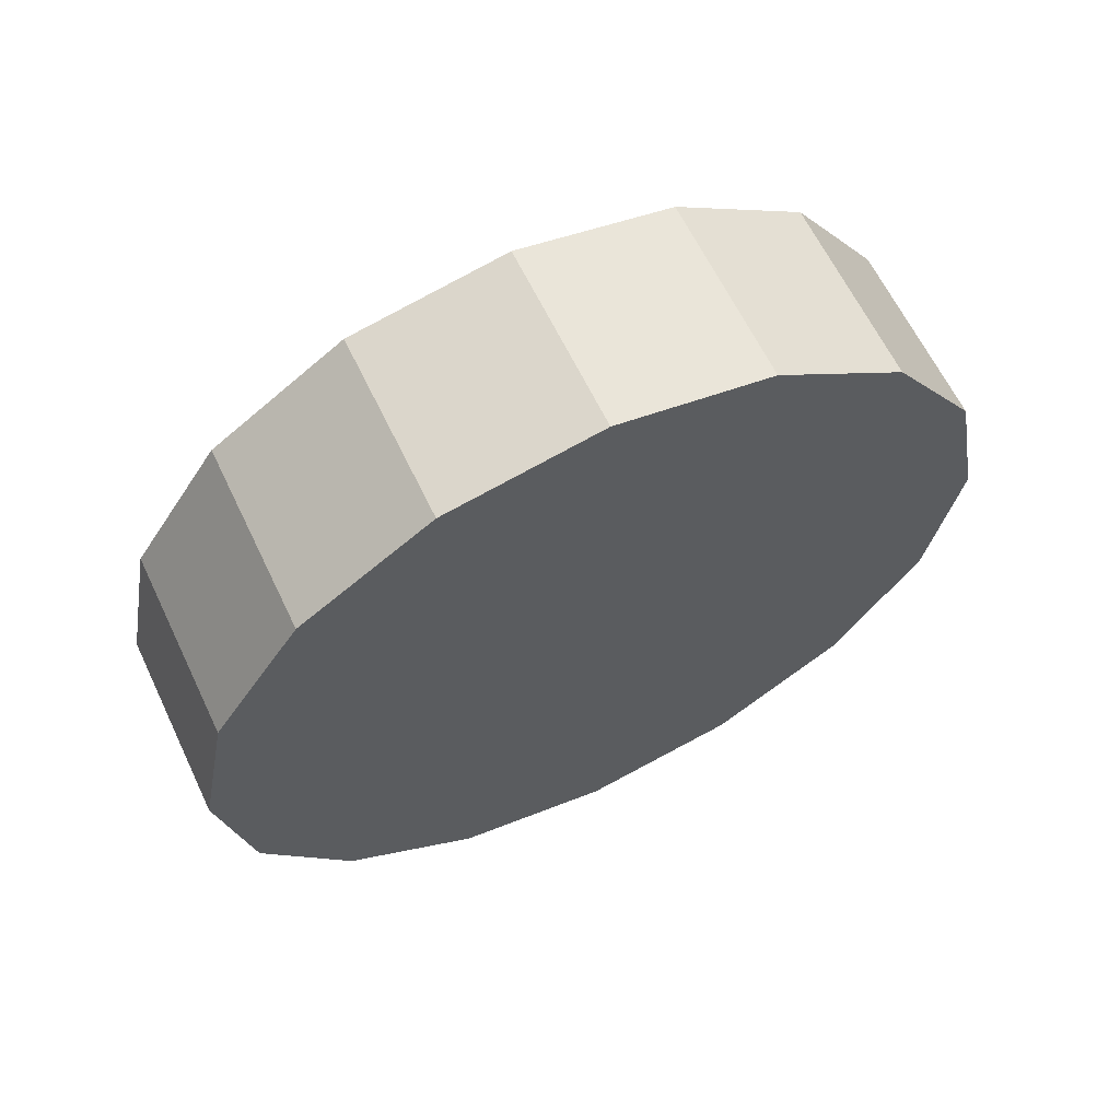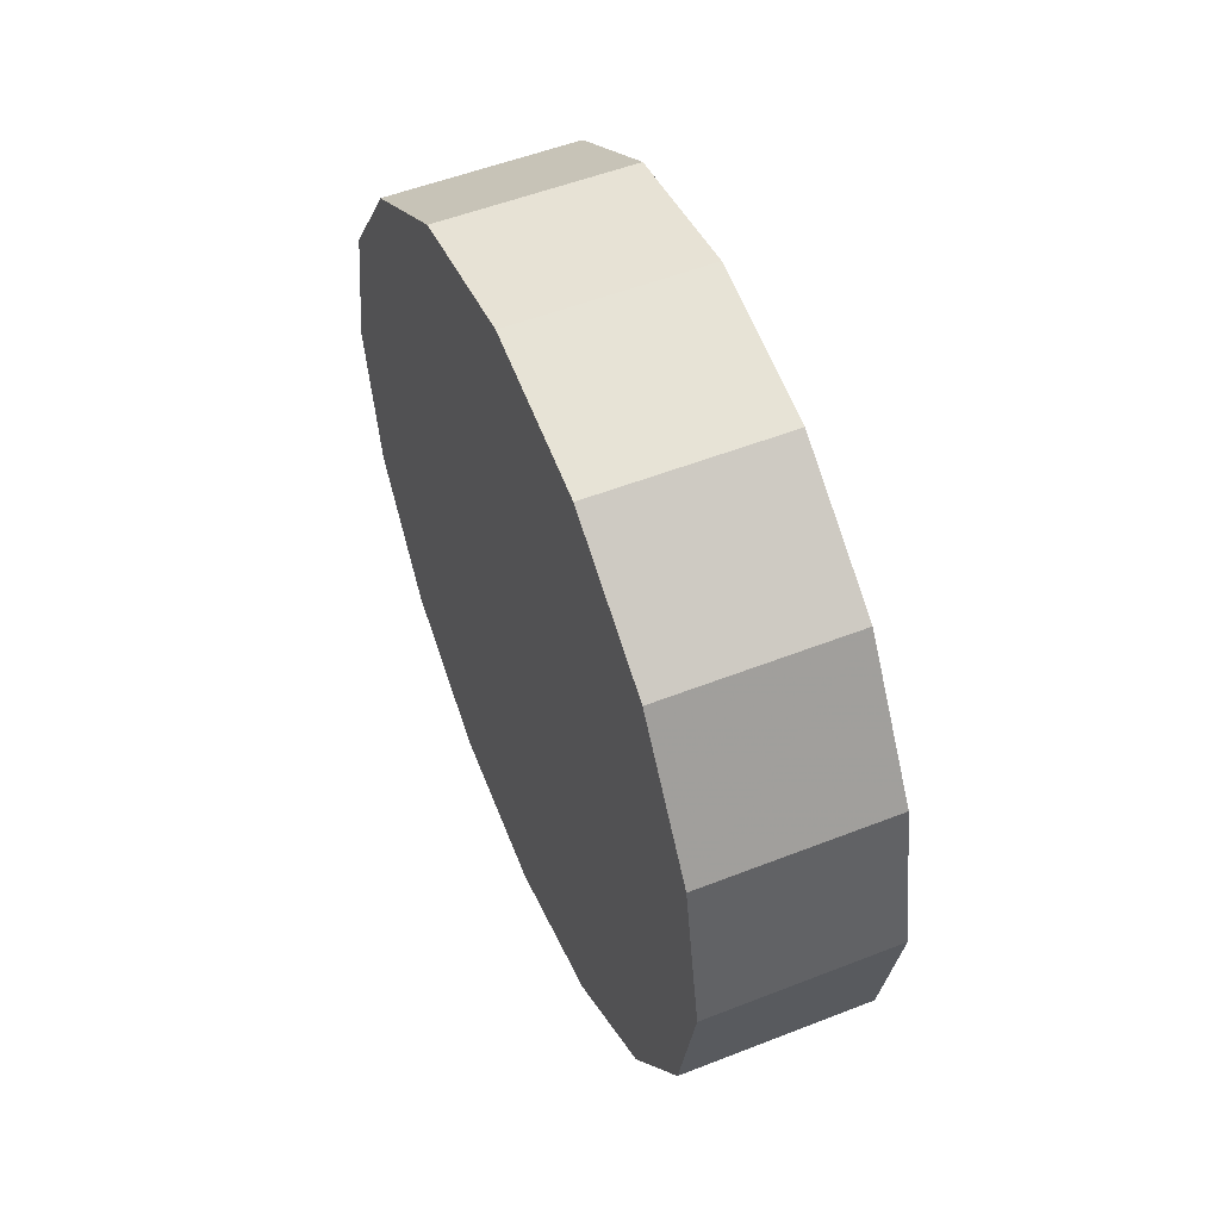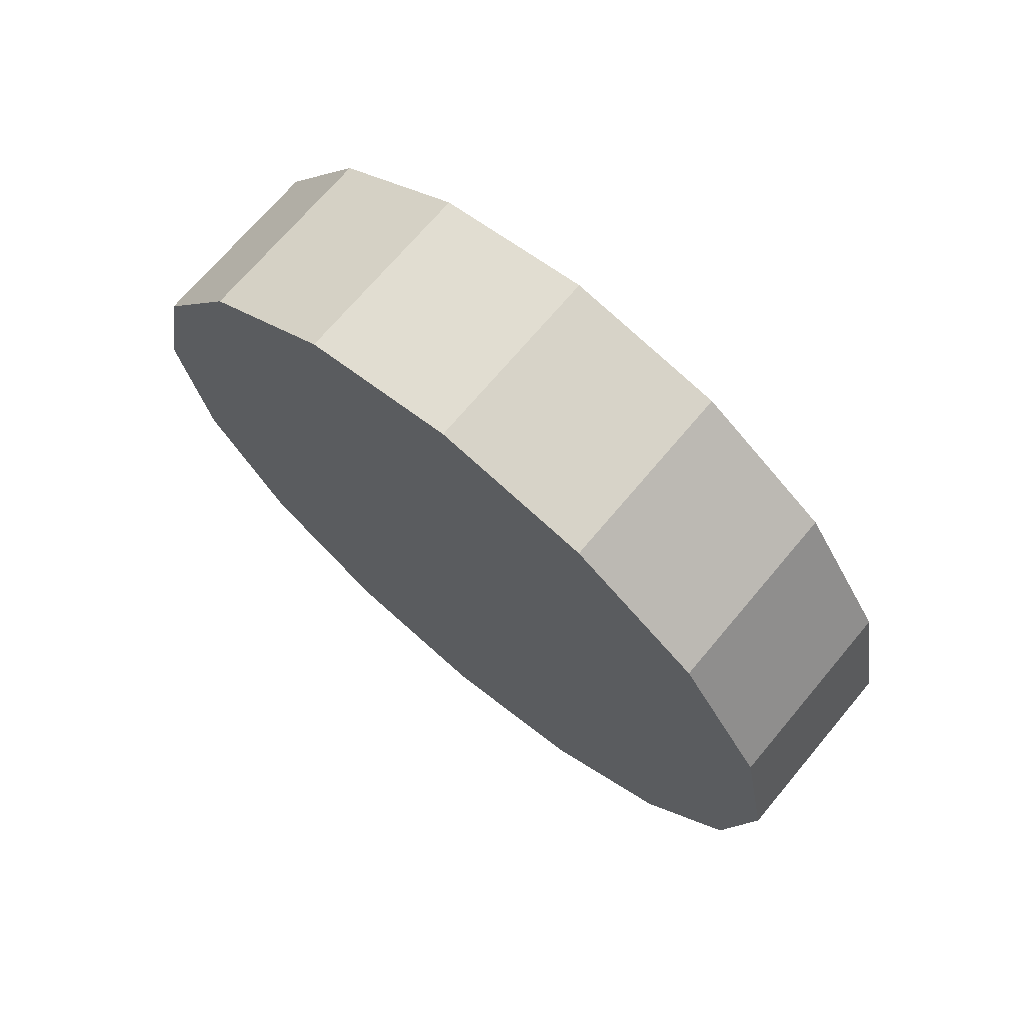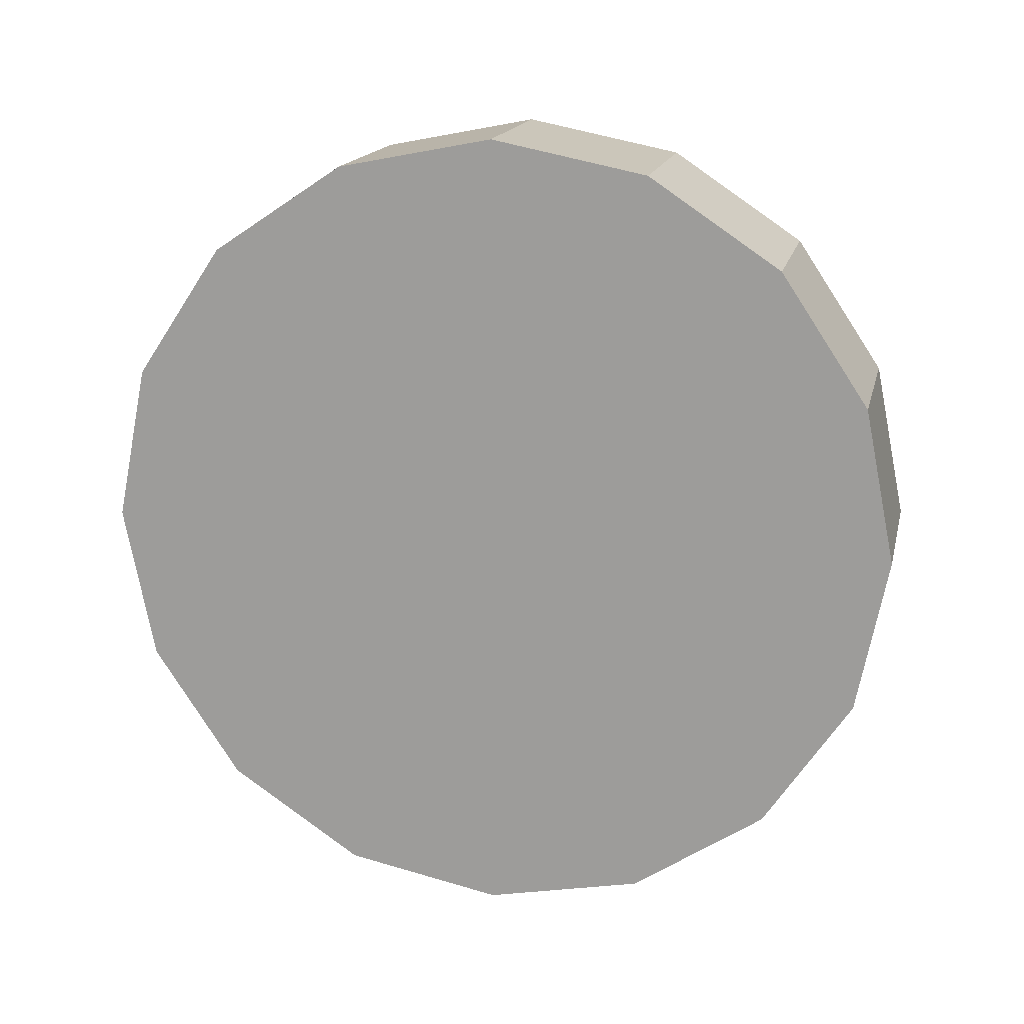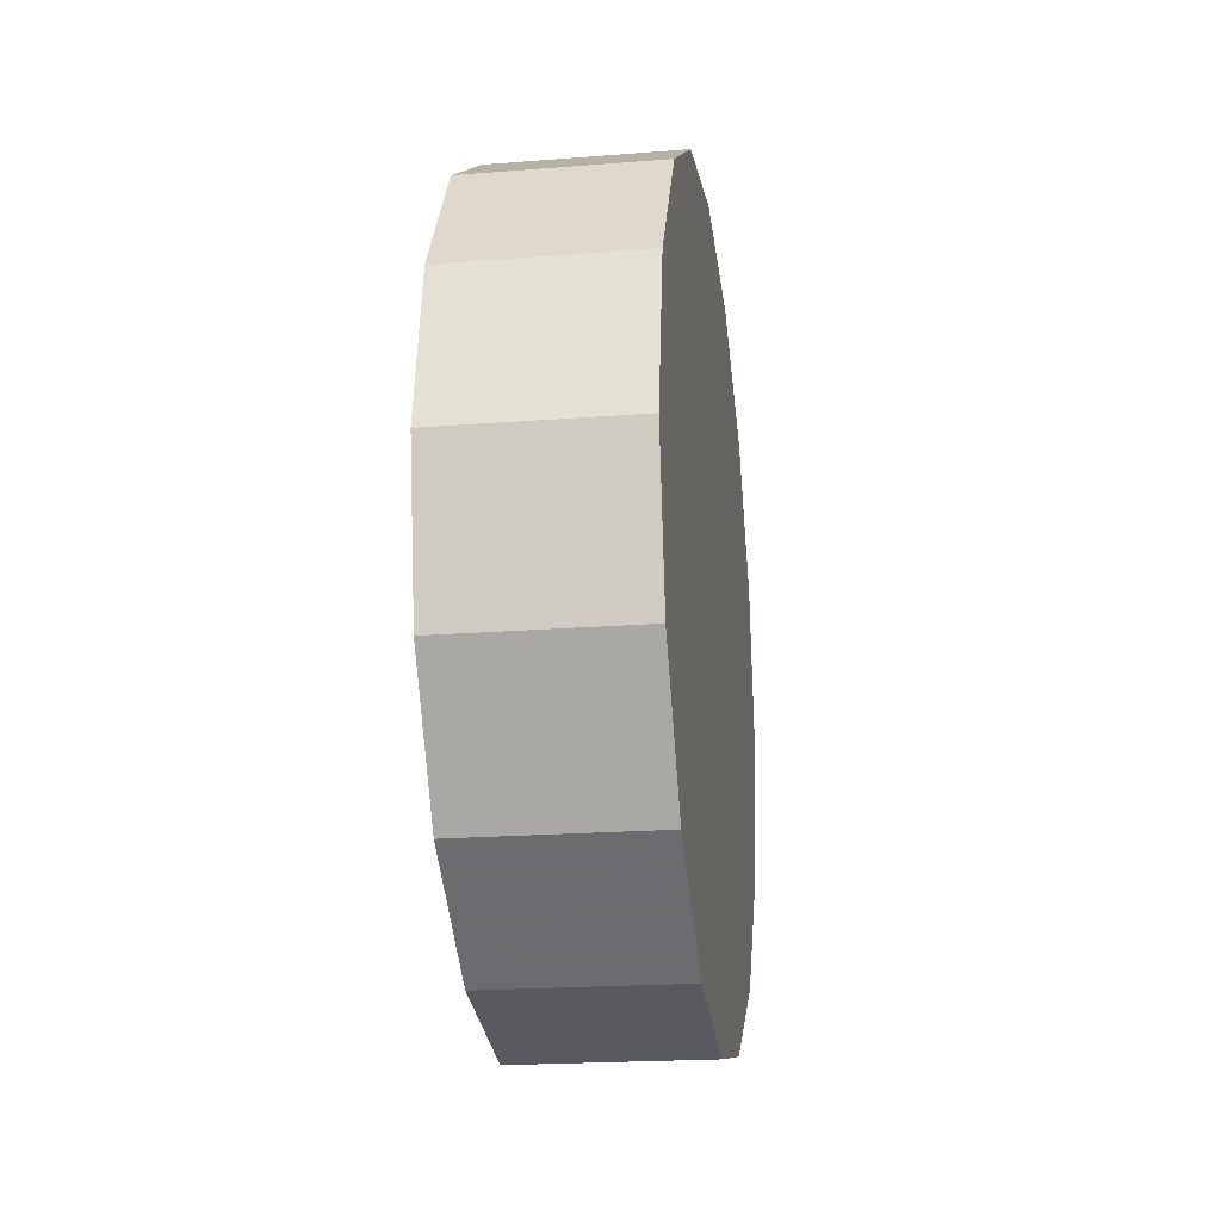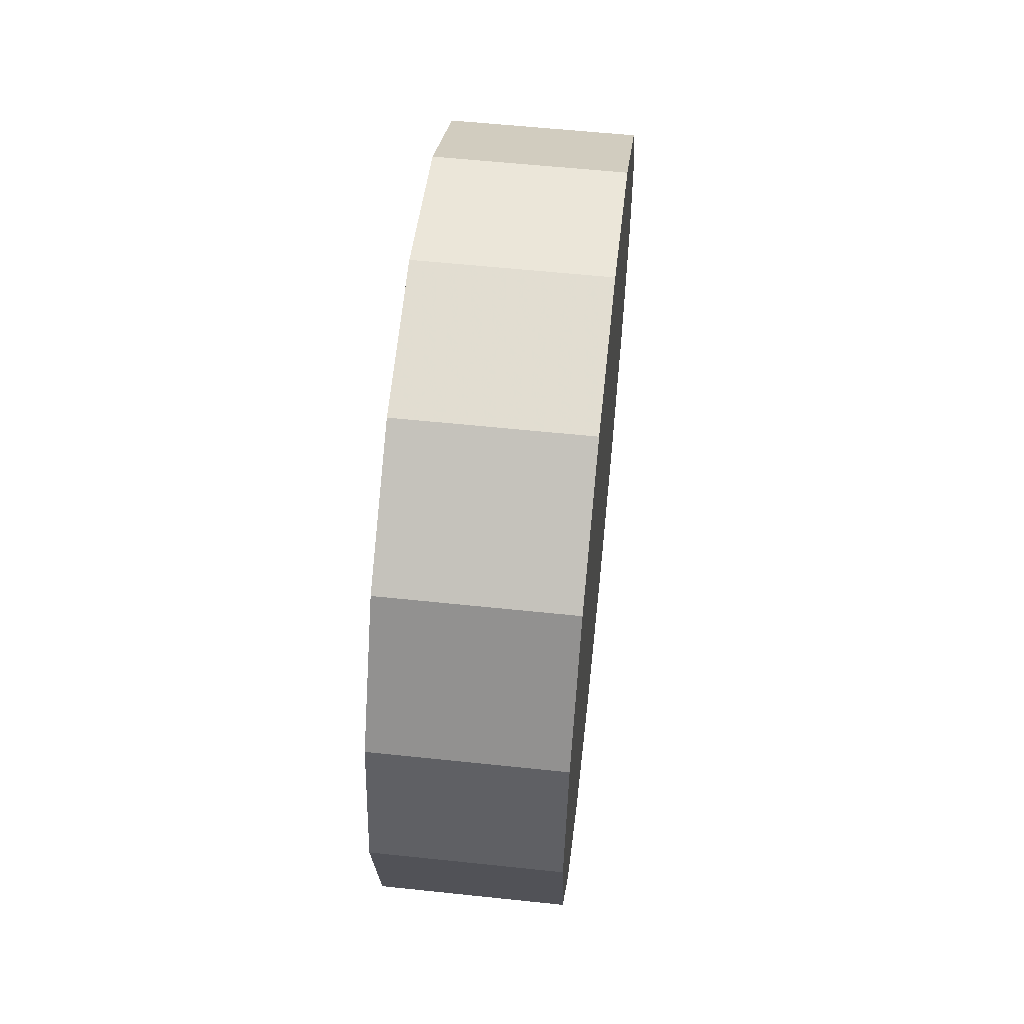
<metadata>
{"format":"obj","ext":"obj","renderer":"f3d","projection":"perspective","resolution":1024,"background":"white","views":[{"elev":63.2,"azim":-115.6,"up":"+Y"},{"elev":53.4,"azim":-22.7,"up":"+Z"},{"elev":70.4,"azim":130.0,"up":"+Y"},{"elev":16.6,"azim":-77.3,"up":"+Z"},{"elev":-20.7,"azim":8.1,"up":"+Z"},{"elev":57.0,"azim":-173.7,"up":"+Y"}]}
</metadata>
<code>
v 0.8965 2.116 2.742
v 0.8965 2.147 2.736
v 0.8965 2.173 2.718
v 0.8965 2.19 2.692
v 0.8965 2.196 2.662
v 0.8965 2.19 2.631
v 0.8965 2.173 2.605
v 0.8965 2.147 2.588
v 0.8965 2.116 2.582
v 0.8965 2.086 2.588
v 0.8965 2.06 2.605
v 0.8965 2.043 2.631
v 0.8965 2.036 2.662
v 0.8965 2.043 2.692
v 0.8965 2.06 2.718
v 0.8965 2.086 2.736
v 0.8965 2.116 2.662
v 0.8965 2.116 2.662
v 0.8965 2.116 2.662
v 0.8965 2.116 2.662
v 0.8965 2.116 2.662
v 0.8965 2.116 2.662
v 0.8965 2.116 2.662
v 0.8965 2.116 2.662
v 0.8965 2.116 2.662
v 0.8965 2.116 2.662
v 0.8965 2.116 2.662
v 0.8965 2.116 2.662
v 0.8965 2.116 2.662
v 0.8965 2.116 2.662
v 0.8965 2.116 2.662
v 0.8965 2.116 2.662
v 0.8594 2.116 2.742
v 0.8594 2.147 2.736
v 0.8594 2.173 2.718
v 0.8594 2.19 2.692
v 0.8594 2.196 2.662
v 0.8594 2.19 2.631
v 0.8594 2.173 2.605
v 0.8594 2.147 2.588
v 0.8594 2.116 2.582
v 0.8594 2.086 2.588
v 0.8594 2.06 2.605
v 0.8594 2.043 2.631
v 0.8594 2.036 2.662
v 0.8594 2.043 2.692
v 0.8594 2.06 2.718
v 0.8594 2.086 2.736
v 0.8594 2.116 2.662
v 0.8594 2.116 2.662
v 0.8594 2.116 2.662
v 0.8594 2.116 2.662
v 0.8594 2.116 2.662
v 0.8594 2.116 2.662
v 0.8594 2.116 2.662
v 0.8594 2.116 2.662
v 0.8594 2.116 2.662
v 0.8594 2.116 2.662
v 0.8594 2.116 2.662
v 0.8594 2.116 2.662
v 0.8594 2.116 2.662
v 0.8594 2.116 2.662
v 0.8594 2.116 2.662
v 0.8594 2.116 2.662
f 33 34 49
f 49 34 50
f 34 35 50
f 50 35 51
f 35 36 51
f 51 36 52
f 36 37 52
f 52 37 53
f 37 38 53
f 53 38 54
f 38 39 54
f 54 39 55
f 39 40 55
f 55 40 56
f 40 41 56
f 56 41 57
f 41 42 57
f 57 42 58
f 42 43 58
f 58 43 59
f 43 44 59
f 59 44 60
f 44 45 60
f 60 45 61
f 45 46 61
f 61 46 62
f 46 47 62
f 62 47 63
f 47 48 63
f 63 48 64
f 48 33 64
f 64 33 49
f 2 1 17
f 2 17 18
f 3 2 18
f 3 18 19
f 4 3 19
f 4 19 20
f 5 4 20
f 5 20 21
f 6 5 21
f 6 21 22
f 7 6 22
f 7 22 23
f 8 7 23
f 8 23 24
f 9 8 24
f 9 24 25
f 10 9 25
f 10 25 26
f 11 10 26
f 11 26 27
f 12 11 27
f 12 27 28
f 13 12 28
f 13 28 29
f 14 13 29
f 14 29 30
f 15 14 30
f 15 30 31
f 16 15 31
f 16 31 32
f 1 16 32
f 1 32 17
f 49 50 17
f 17 50 18
f 50 51 18
f 18 51 19
f 51 52 19
f 19 52 20
f 52 53 20
f 20 53 21
f 53 54 21
f 21 54 22
f 54 55 22
f 22 55 23
f 55 56 23
f 23 56 24
f 56 57 24
f 24 57 25
f 57 58 25
f 25 58 26
f 58 59 26
f 26 59 27
f 59 60 27
f 27 60 28
f 60 61 28
f 28 61 29
f 61 62 29
f 29 62 30
f 62 63 30
f 30 63 31
f 63 64 31
f 31 64 32
f 64 49 32
f 32 49 17
f 1 2 33
f 33 2 34
f 2 3 34
f 34 3 35
f 3 4 35
f 35 4 36
f 4 5 36
f 36 5 37
f 5 6 37
f 37 6 38
f 6 7 38
f 38 7 39
f 7 8 39
f 39 8 40
f 8 9 40
f 40 9 41
f 9 10 41
f 41 10 42
f 10 11 42
f 42 11 43
f 11 12 43
f 43 12 44
f 12 13 44
f 44 13 45
f 13 14 45
f 45 14 46
f 14 15 46
f 46 15 47
f 15 16 47
f 47 16 48
f 16 1 48
f 48 1 33

</code>
